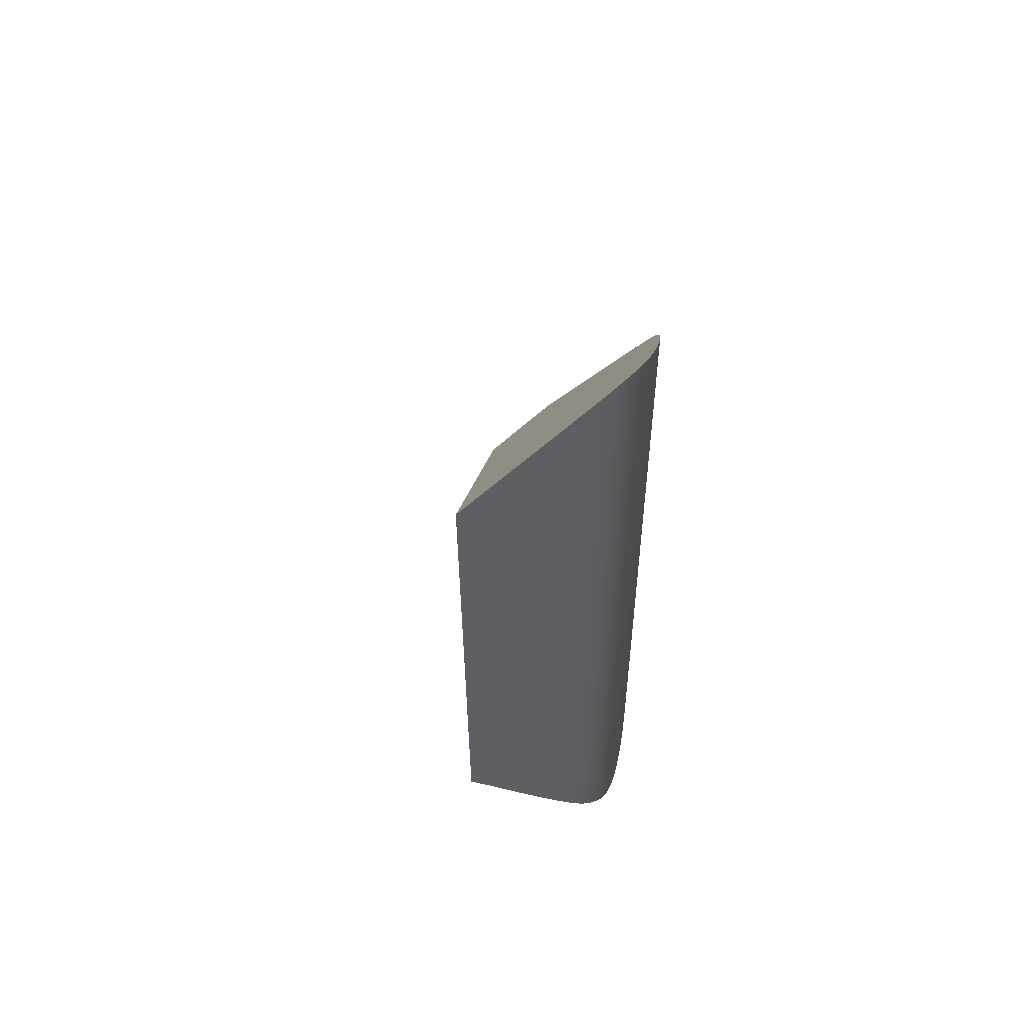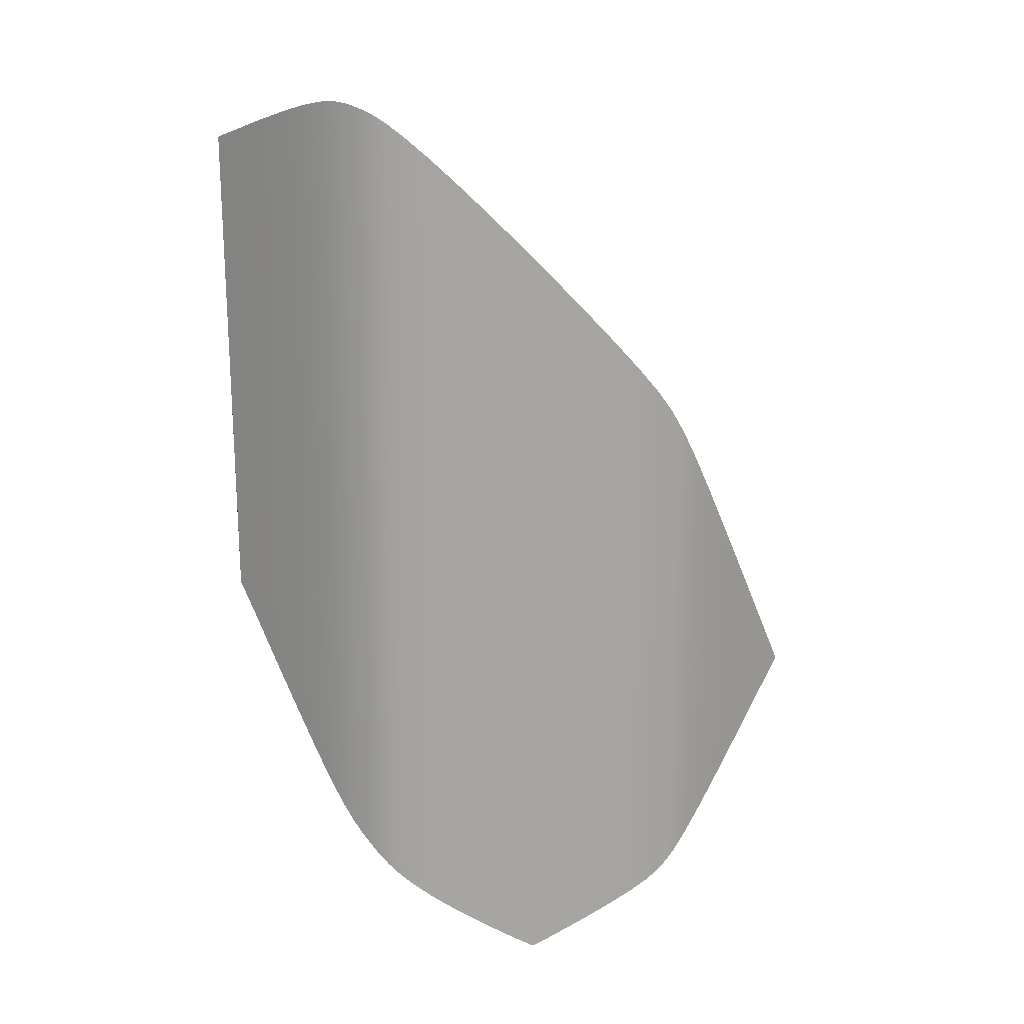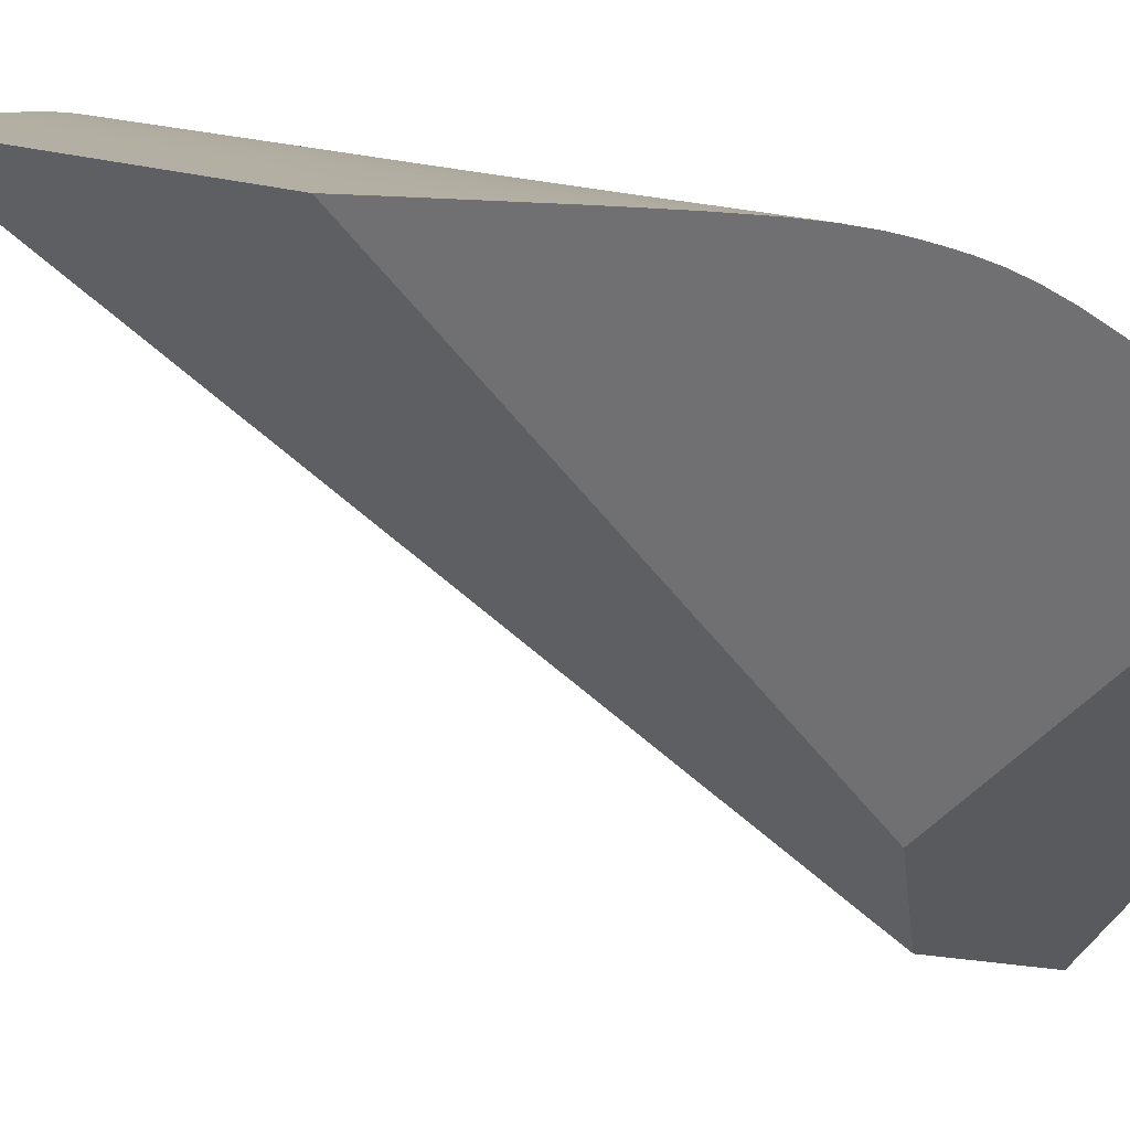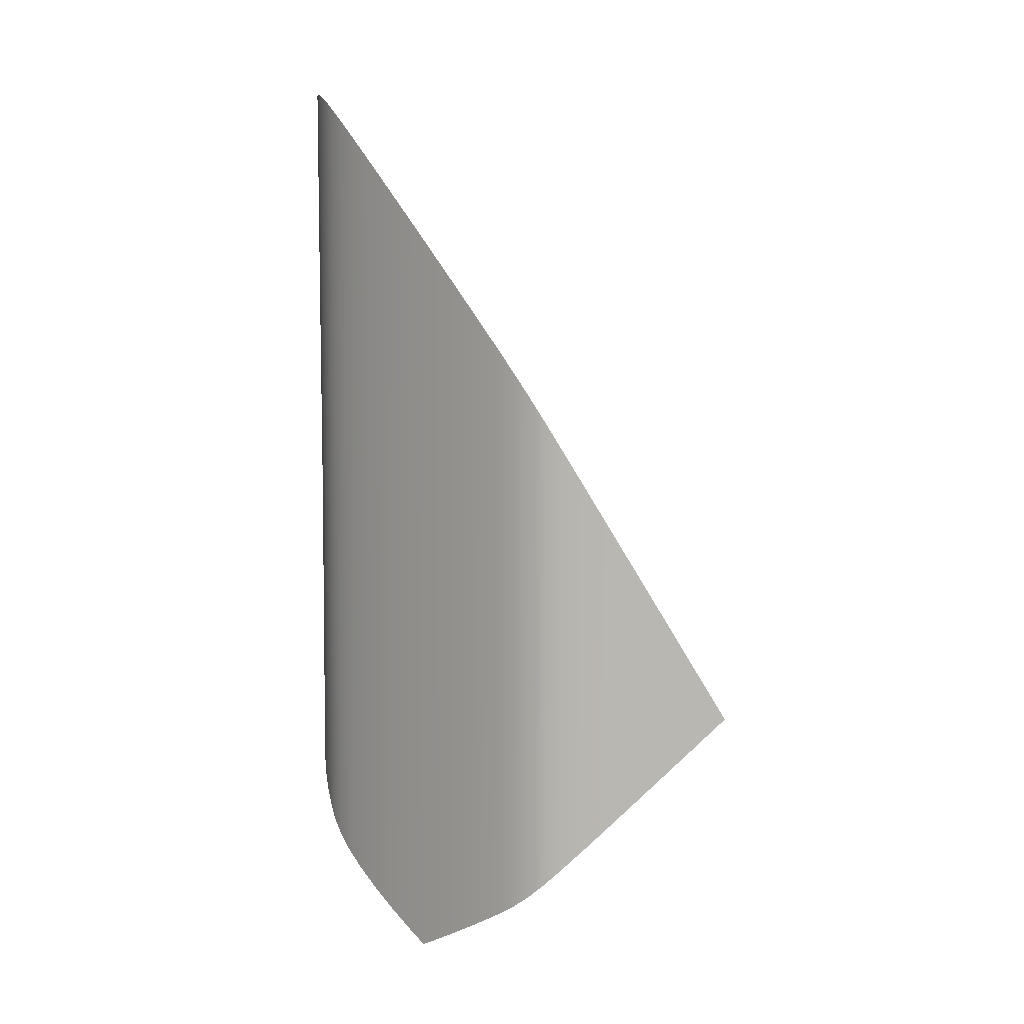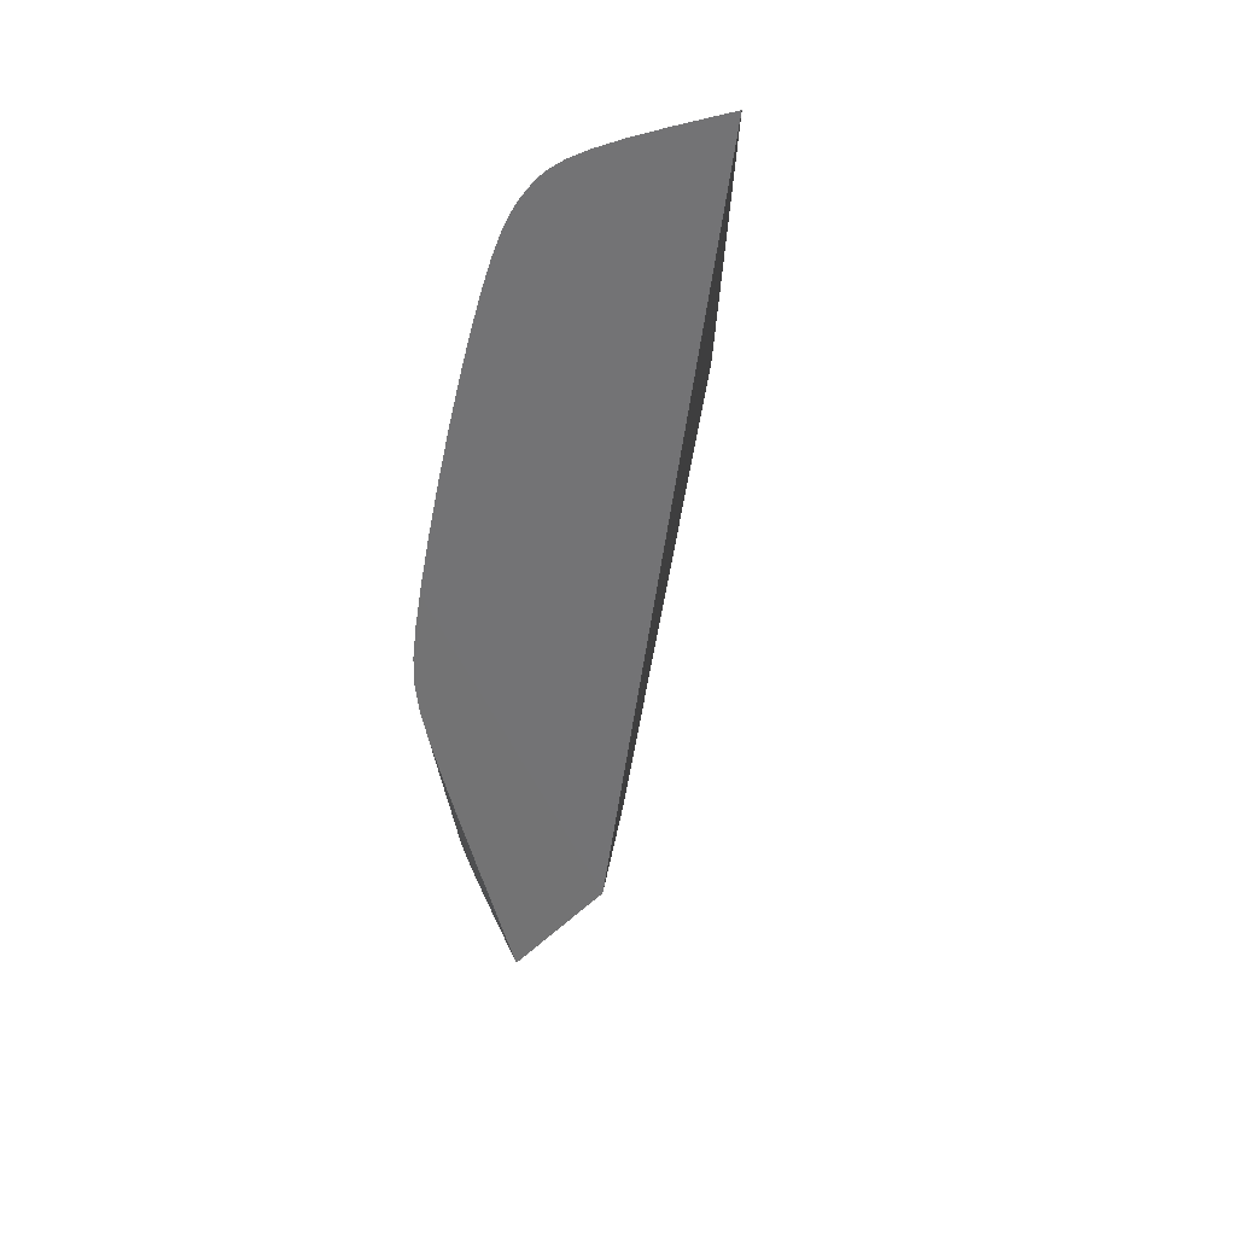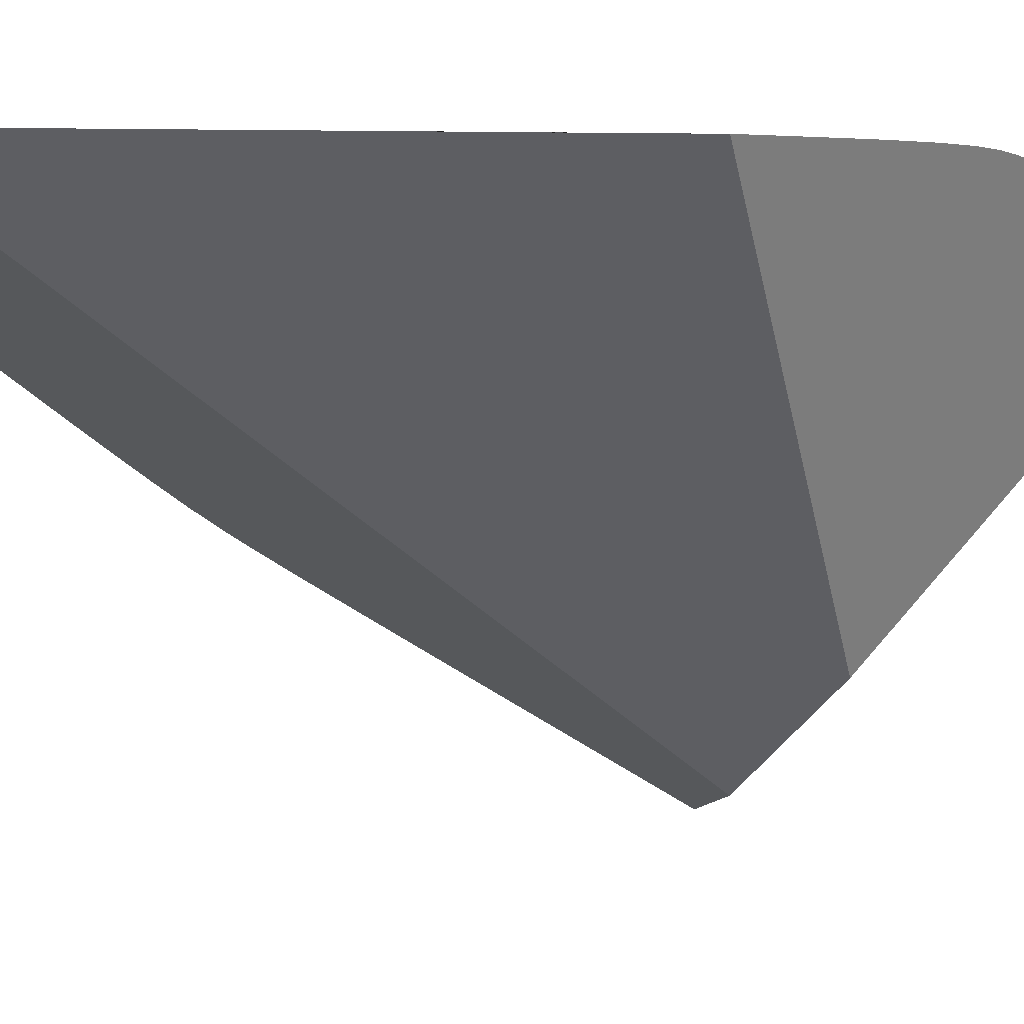
<metadata>
{"format":"obj","ext":"obj","renderer":"f3d","projection":"perspective","resolution":1024,"background":"white","views":[{"elev":54.2,"azim":-34.2,"up":"+Y"},{"elev":16.8,"azim":41.4,"up":"+Y"},{"elev":11.5,"azim":-35.3,"up":"+Z"},{"elev":7.4,"azim":92.0,"up":"+Y"},{"elev":72.6,"azim":155.5,"up":"+Y"},{"elev":4.5,"azim":-104.8,"up":"+Z"}]}
</metadata>
<code>
o Hammer_cell.005
v 1.071 0.356 1.775
v 0.9965 0.2799 1.878
v 0.8385 0.8435 2.299
v 0.9134 0.8464 2.285
v 0.8324 0.6064 2.299
v 0.9135 0.3326 2.285
v 0.8499 0.3265 2.299
v 0.8649 0.6135 2.297
v 0.887 0.6172 2.293
v 0.902 0.6186 2.29
v 0.9135 0.2516 2.285
v 0.8541 0.2473 2.299
v 0.902 0.8463 2.29
v 0.8877 0.846 2.293
v 0.8674 0.8452 2.297
v 0.8408 1.094 2.299
v 0.84 0.956 2.299
v 0.7488 0.8389 2.302
v 0.7986 0.841 2.301
v 0.787 0.5953 2.301
v 0.7306 0.583 2.302
v 0.9135 0.5598 2.285
v 0.9135 0.49 2.285
v 0.9135 0.4131 2.285
v 0.8351 0.5476 2.299
v 0.8396 0.4794 2.299
v 0.8448 0.4047 2.299
v 0.8724 0.33 2.297
v 0.8892 0.3319 2.293
v 0.9023 0.3325 2.29
v 0.8211 0.3209 2.301
v 0.9134 0.7674 2.285
v 0.8321 0.6551 2.299
v 0.8337 0.7031 2.299
v 0.8361 0.762 2.299
v 0.8015 0.955 2.301
v 0.9022 0.413 2.29
v 0.9021 0.4899 2.29
v 0.9021 0.5596 2.29
v 0.8886 0.4121 2.293
v 0.8879 0.4887 2.293
v 0.8873 0.5583 2.293
v 0.8702 0.4096 2.297
v 0.868 0.4855 2.297
v 0.8661 0.5547 2.297
v 0.902 0.9572 2.29
v 0.8878 0.9571 2.293
v 0.8879 1.095 2.293
v 0.8681 0.9567 2.297
v 0.8684 1.095 2.297
v 0.8648 0.6614 2.297
v 0.8869 0.6647 2.293
v 0.902 0.6659 2.29
v 0.8655 0.7079 2.297
v 0.8871 0.7104 2.293
v 0.902 0.7113 2.29
v 0.8665 0.7651 2.297
v 0.8874 0.7667 2.293
v 0.902 0.7673 2.29
v 0.7865 0.6454 2.301
v 0.7895 0.6957 2.301
v 0.7941 0.7572 2.301
v 0.7294 0.635 2.302
v 0.7419 0.7526 2.302
v 0.9024 0.2515 2.29
v 0.8897 0.251 2.293
v 0.8741 0.2498 2.297
v 0.7114 0.4464 2.302
v 0.7408 0.524 2.302
v 0.7566 0.4581 2.302
v 0.7734 0.3875 2.302
v 0.7924 0.5367 2.301
v 0.8012 0.4697 2.301
v 0.8113 0.397 2.301
v 1.149 0.8442 2.055
v 1.166 0.8133 2.033
v 1.181 0.7831 2.011
v 1.19 0.7556 1.993
v 1.195 0.7253 1.974
v 1.198 0.6866 1.95
v 1.2 0.345 1.742
v 1.2 0.5702 1.879
v 1.2 0.4938 1.833
v 1.199 0.6348 1.918
v 1.166 0.07297 2.033
v 1.19 0.1039 1.993
v 1.181 0.08893 2.011
v 1.2 0.2002 1.891
v 1.199 0.1739 1.918
v 1.198 0.1436 1.95
v 1.195 0.1211 1.974
v 1.149 0.05685 2.055
v 1.095 0.01171 2.119
v 1.121 0.03201 2.09
v 1.2 0.212 1.879
v 1.146 0.05371 2.059
v 1.2 0.257 1.833
v 1.079 -0.000884 2.138
v 1.093 0.009372 2.123
v 0.6832 0.509 2.302
v 0.6834 0.487 2.302
v 0.6761 1.096 2.302
v 0.683 0.5195 2.302
v 0.6818 0.6299 2.302
v 0.6824 0.5756 2.302
v 0.6804 0.742 2.302
v 0.8684 1.151 2.297
v 0.8879 1.152 2.293
v 0.902 1.15 2.29
v 0.8409 1.146 2.299
v 0.9134 1.147 2.285
v 0.9244 1.142 2.28
v 0.95 1.126 2.265
v 0.9363 1.136 2.274
v 0.7558 1.122 2.302
v 0.8032 1.136 2.301
v 1.064 0.9815 2.155
v 0.6997 1.104 2.302
v 0.9868 1.087 2.234
v 1.146 0.8505 2.059
v 1.121 0.893 2.09
v 1.093 0.9377 2.123
v 1.036 1.022 2.185
v 1.01 1.057 2.211
v 0.9666 1.11 2.252
v 0.7987 0.3161 2.301
v 0.8256 0.2764 2.301
v 0.7838 0.338 2.302
v 0.7539 0.3824 2.302
v 0.8546 0.2344 2.299
v 0.8464 0.2462 2.3
v 0.9135 0.1554 2.285
v 0.9015 0.1704 2.29
v 0.89 0.1852 2.293
v 0.8748 0.2058 2.297
v 0.9363 0.1283 2.274
v 0.9244 0.142 2.28
v 0.9666 0.09667 2.252
v 0.95 0.1134 2.265
v 1.064 0.01142 2.155
v 1.036 0.03449 2.185
v 1.01 0.05677 2.211
v 0.9867 0.07768 2.234
v 1.19 0.1039 1.993
v 1.195 0.1211 1.974
v 1.149 0.05685 2.055
v 1.146 0.05371 2.059
v 1.146 0.8505 2.059
v 1.121 0.893 2.09
v 0.9135 0.1554 2.285
v 0.9244 0.142 2.28
v 1.181 0.7831 2.011
v 1.19 0.7556 1.993
v 1.166 0.07297 2.033
v 1.181 0.08893 2.011
v 0.6834 0.487 2.302
v 0.7114 0.4464 2.302
v 0.95 1.126 2.265
v 0.9363 1.136 2.274
v 0.9666 1.11 2.252
v 0.9666 0.09667 2.252
v 0.95 0.1134 2.265
v 1.121 0.03201 2.09
v 0.8879 1.152 2.293
v 0.902 1.15 2.29
v 0.8256 0.2764 2.301
v 0.8464 0.2462 2.3
v 0.89 0.1852 2.293
v 0.8748 0.2058 2.297
v 1.064 0.01142 2.155
v 1.036 0.03449 2.185
v 1.195 0.7253 1.974
v 1.2 0.5702 1.879
v 1.2 0.4938 1.833
v 1.095 0.01171 2.119
v 1.093 0.009372 2.123
v 1.079 -0.000884 2.138
v 0.683 0.5195 2.302
v 0.6824 0.5756 2.302
v 0.8684 1.151 2.297
v 0.8409 1.146 2.299
v 0.7558 1.122 2.302
v 0.8032 1.136 2.301
v 0.6997 1.104 2.302
v 1.093 0.9377 2.123
v 0.7987 0.3161 2.301
v 0.7838 0.338 2.302
v 0.9015 0.1704 2.29
v 1.198 0.6866 1.95
v 1.199 0.6348 1.918
v 0.6832 0.509 2.302
v 1.036 1.022 2.185
v 1.01 1.057 2.211
v 0.9363 0.1283 2.274
v 1.01 0.05677 2.211
v 0.9867 0.07768 2.234
v 1.2 0.345 1.742
v 1.2 0.2002 1.891
v 1.199 0.1739 1.918
v 1.2 0.212 1.879
v 1.2 0.257 1.833
v 0.6818 0.6299 2.302
v 0.6804 0.742 2.302
v 0.9134 1.147 2.285
v 1.064 0.9815 2.155
v 0.7539 0.3824 2.302
v 1.166 0.8133 2.033
v 1.198 0.1436 1.95
v 0.6761 1.096 2.302
v 0.9244 1.142 2.28
v 1.149 0.8442 2.055
v 0.9868 1.087 2.234
v 0.8546 0.2344 2.299
f 197 1 211 207 152 153 172 189 190 173 174
f 154 146 198 199 208 145 144 155
f 175 1 197 97 95 198 146 147 163
f 176 177 2 1 175
f 1 2 156 191
f 203 209 1 191 178 179 202
f 108 109 204 112 159 158 160 212 193 192 117 185 149 148 211 1 209 184 182 183 181 180
f 130 167 166 186 128 129 157 156 2 177 170 171 195 196 161 162 194 151 150 188 134 169
f 90 89 84 80
f 122 205 140 98 99
f 125 138 143 119
f 123 141 140 205
f 78 86 91 79
f 118 102 106
f 11 65 133 132
f 36 19 3 17
f 12 131 213
f 131 12 7 31 127
f 31 126 127
f 120 96 92 85 76 75
f 78 77 87 86
f 99 93 94 121 122
f 32 59 56 53 10 39 22
f 136 114 210 137
f 115 18 19 36 116
f 68 103 100 101
f 94 96 120 121
f 76 85 87 77
f 83 201 81
f 37 38 41 40
f 38 39 42 41
f 40 41 44 43
f 41 42 45 44
f 6 24 37 30
f 24 23 38 37
f 23 22 39 38
f 39 10 9 42
f 42 9 8 45
f 45 8 5 25
f 44 45 25 26
f 43 44 26 27
f 28 43 27 7
f 29 40 43 28
f 30 37 40 29
f 80 79 91 90
f 63 64 18 115 118 106 104 105 21
f 47 48 50 49
f 107 50 48 164
f 210 111 4 32 22 23 24 6 11 132 137
f 50 107 110 16
f 49 50 16 17
f 15 49 17 3
f 14 47 49 15
f 13 46 47 14
f 125 113 139 138
f 51 52 55 54
f 52 53 56 55
f 54 55 58 57
f 55 56 59 58
f 5 8 51 33
f 8 9 52 51
f 9 10 53 52
f 4 111 165 46 13
f 59 32 4 13
f 58 59 13 14
f 57 58 14 15
f 35 57 15 3
f 34 54 57 35
f 33 51 54 34
f 5 33 60 20
f 33 34 61 60
f 34 35 62 61
f 35 3 19 62
f 62 19 18 64
f 69 21 105 103 68 70
f 20 60 63 21
f 200 201 83 82
f 113 114 136 139
f 133 65 66 168
f 168 66 67 135
f 165 164 48 47 46
f 11 6 30 65
f 65 30 29 66
f 66 29 28 67
f 67 28 7 12
f 135 67 12 213
f 84 89 88 200 82
f 61 62 64 63 60
f 206 71 70 68
f 69 70 73 72
f 70 71 74 73
f 71 206 187
f 126 31 74 71 187
f 74 31 7 27
f 73 74 27 26
f 72 73 26 25
f 20 72 25 5
f 21 69 72 20
f 142 124 119 143
f 142 141 123 124
f 16 110 116 36 17

</code>
